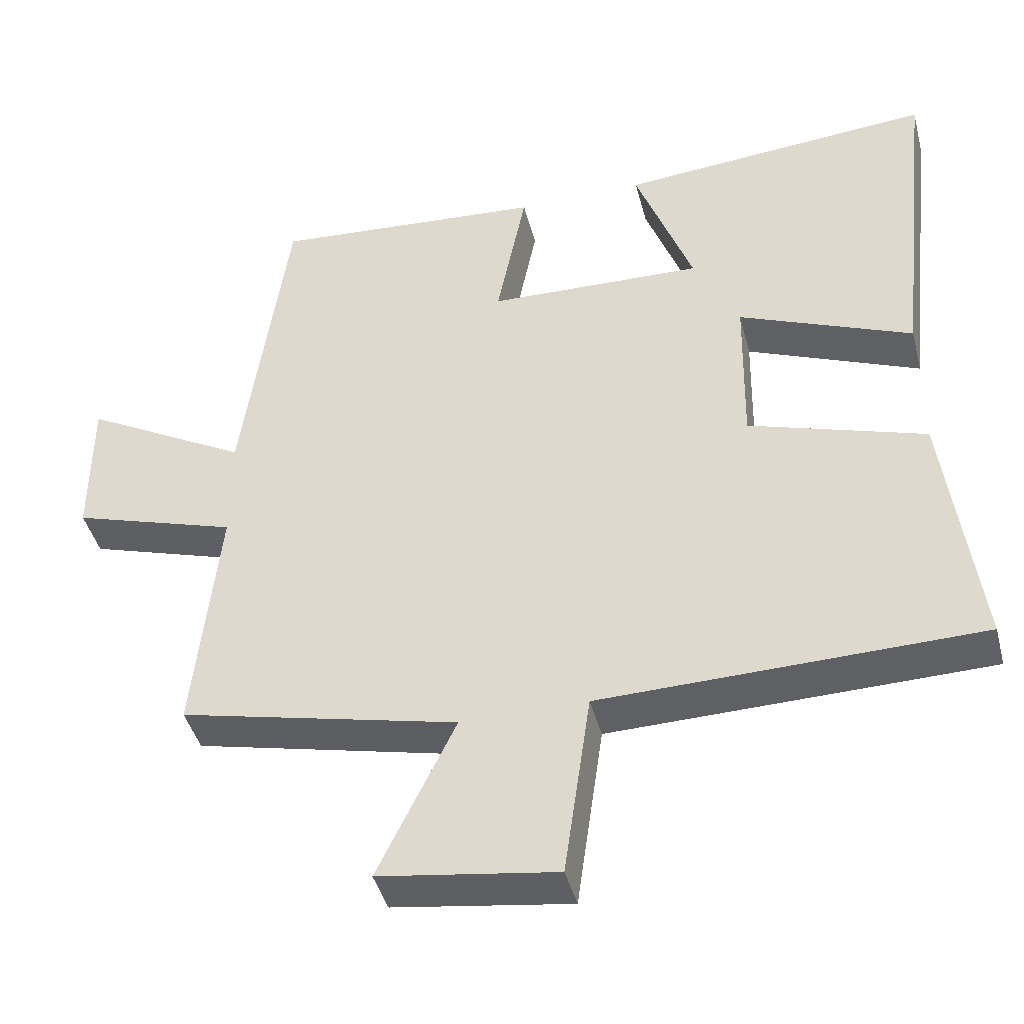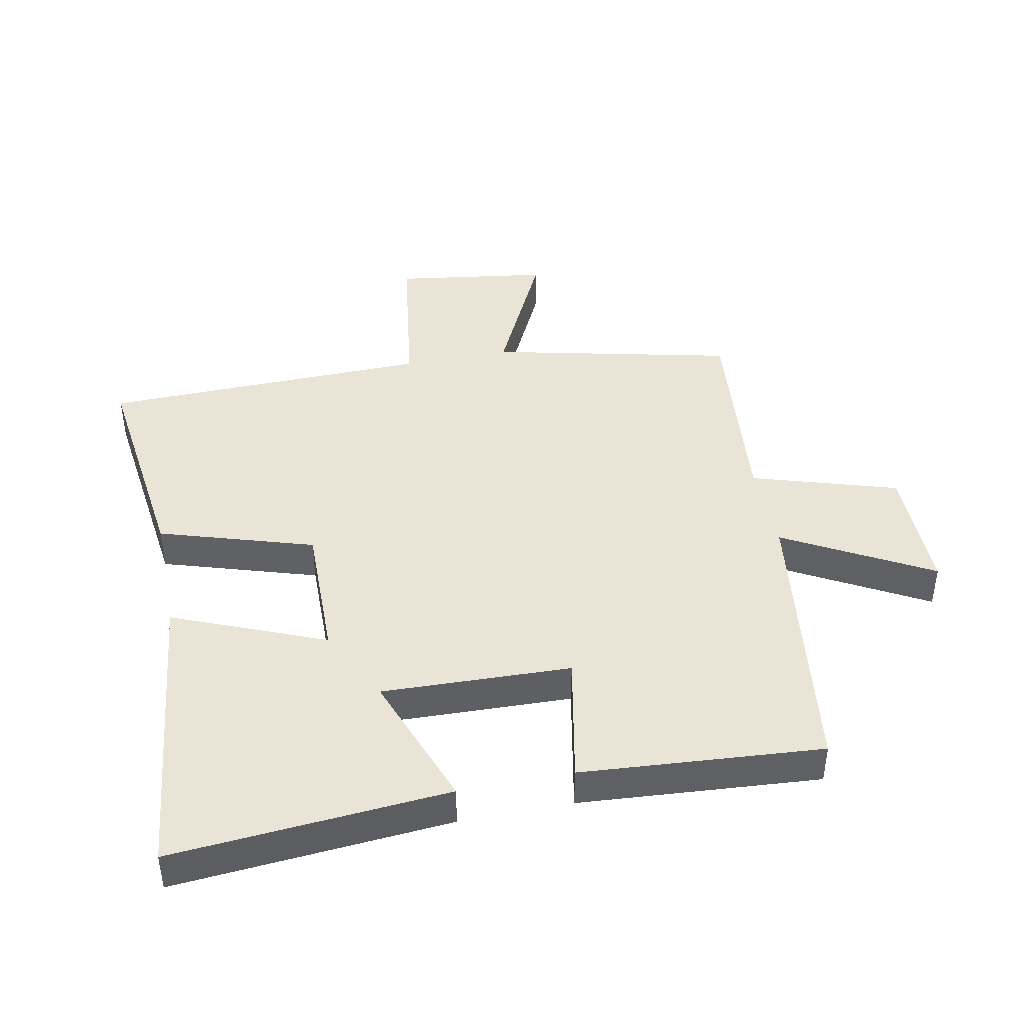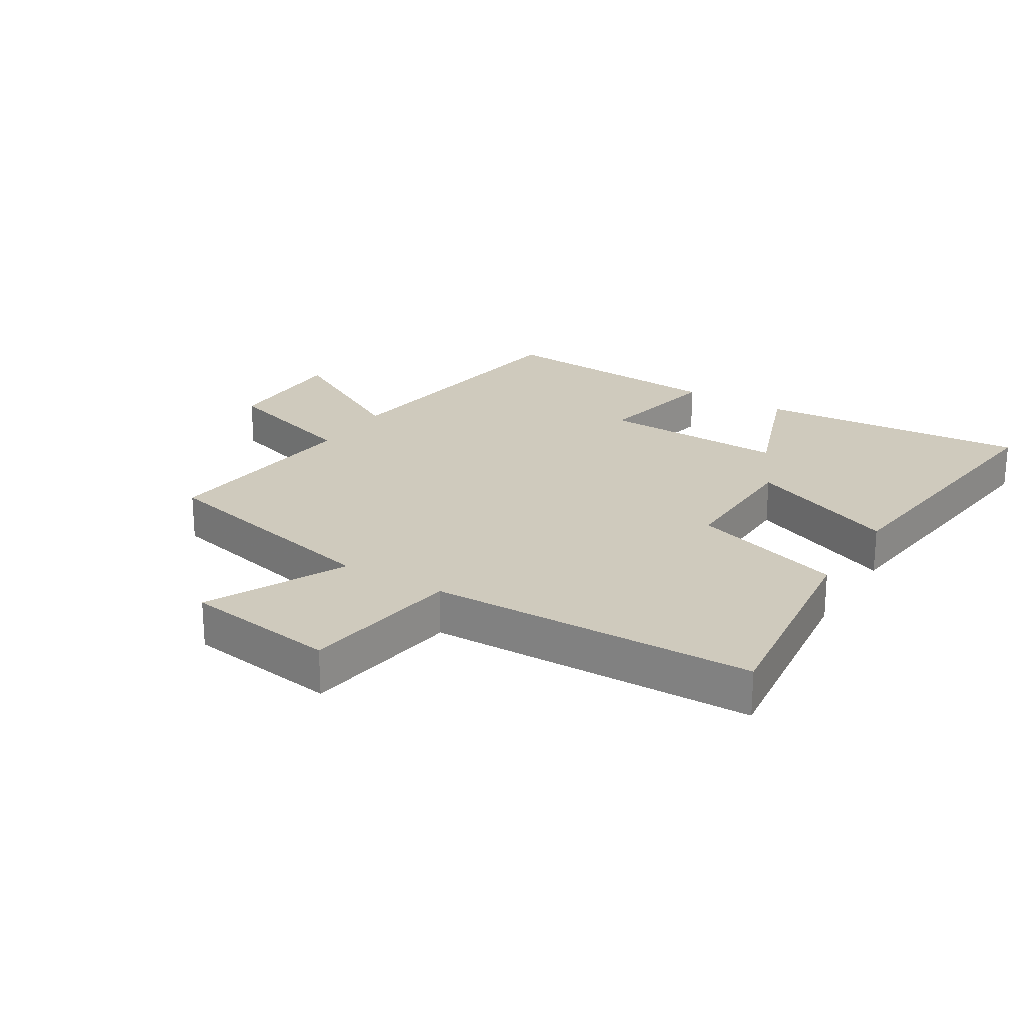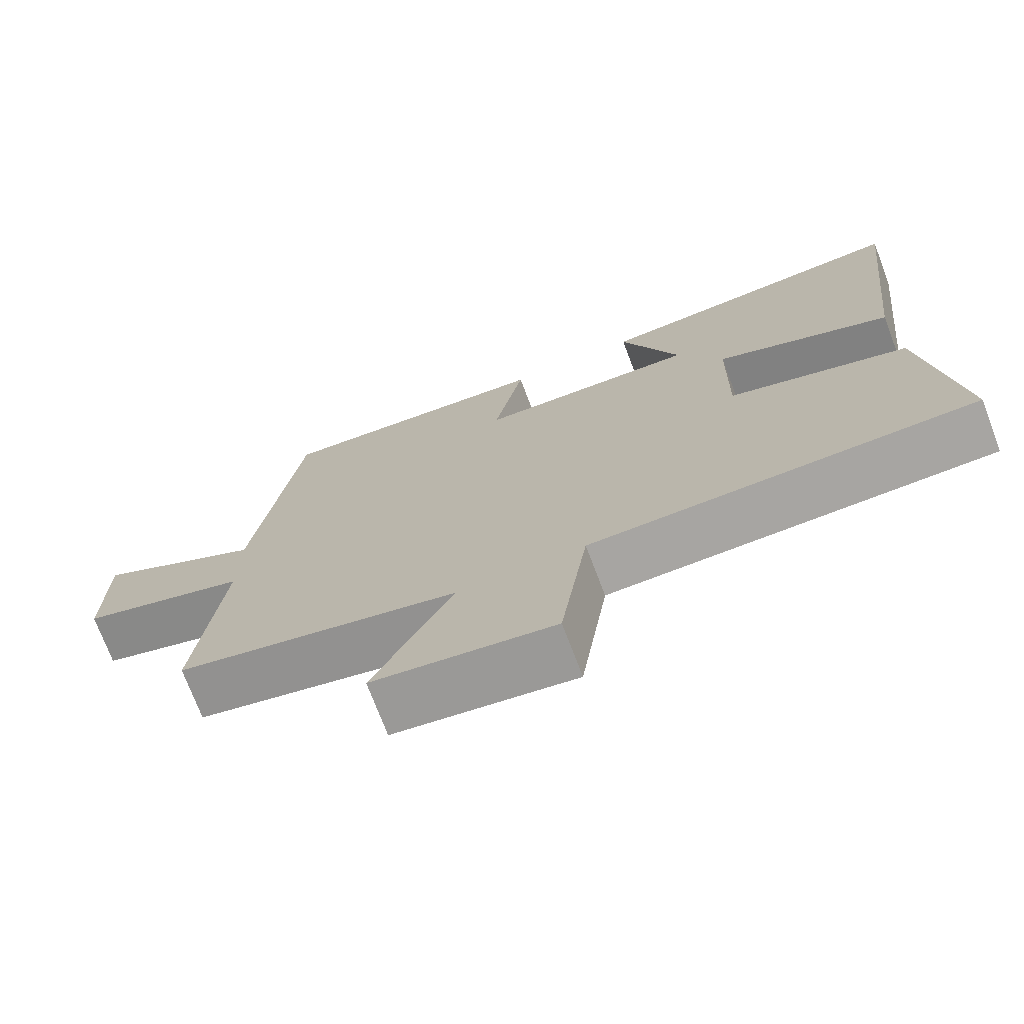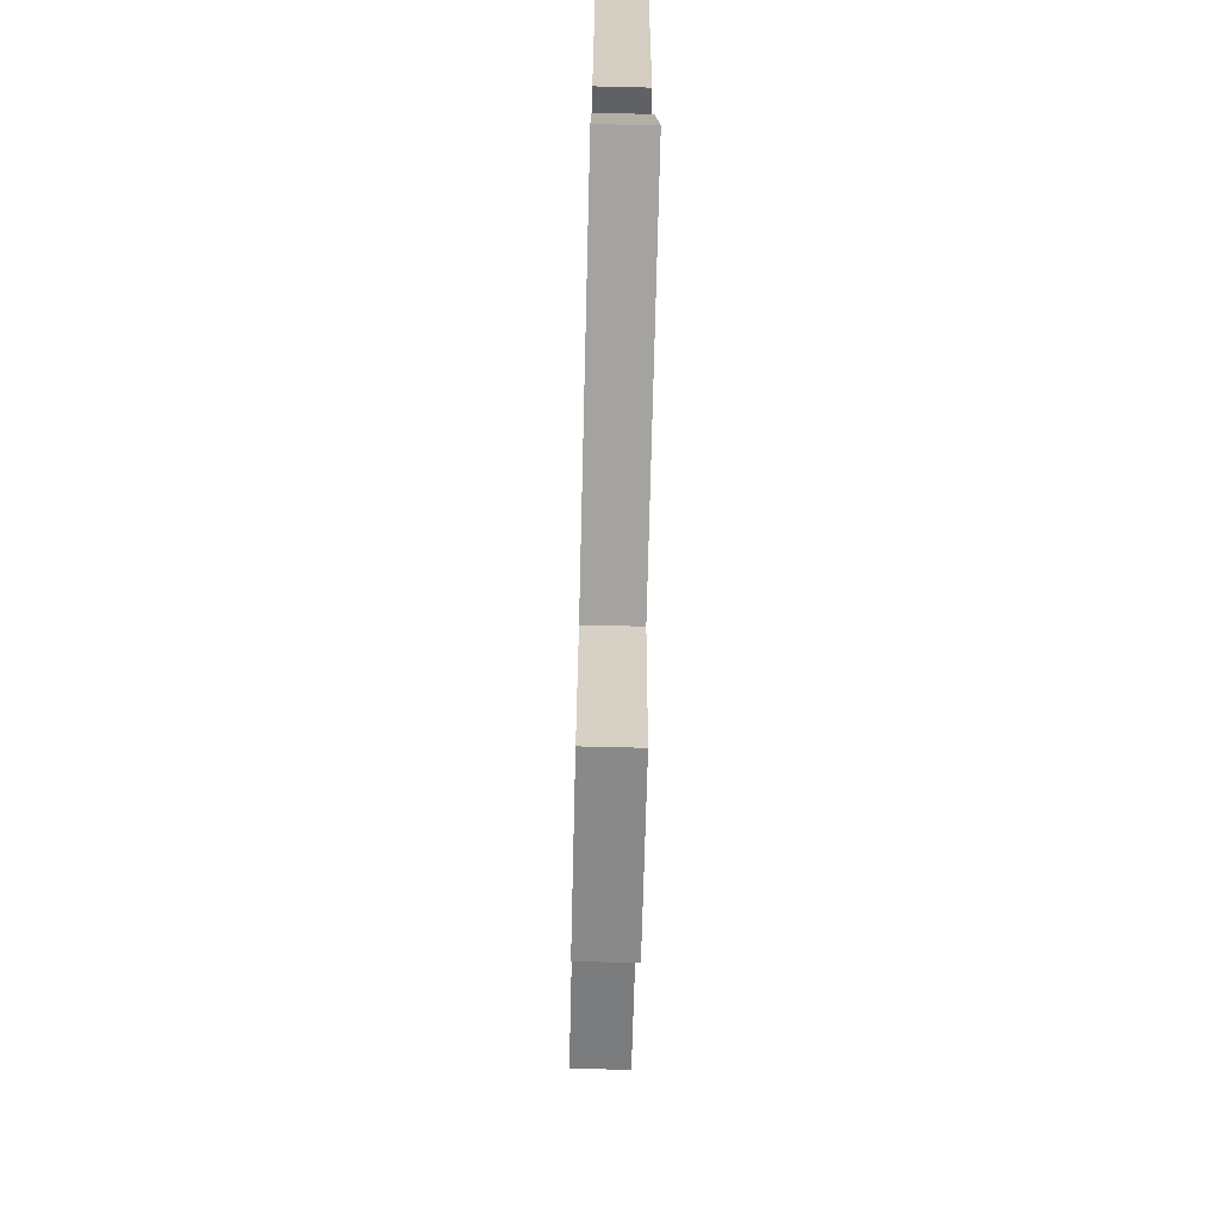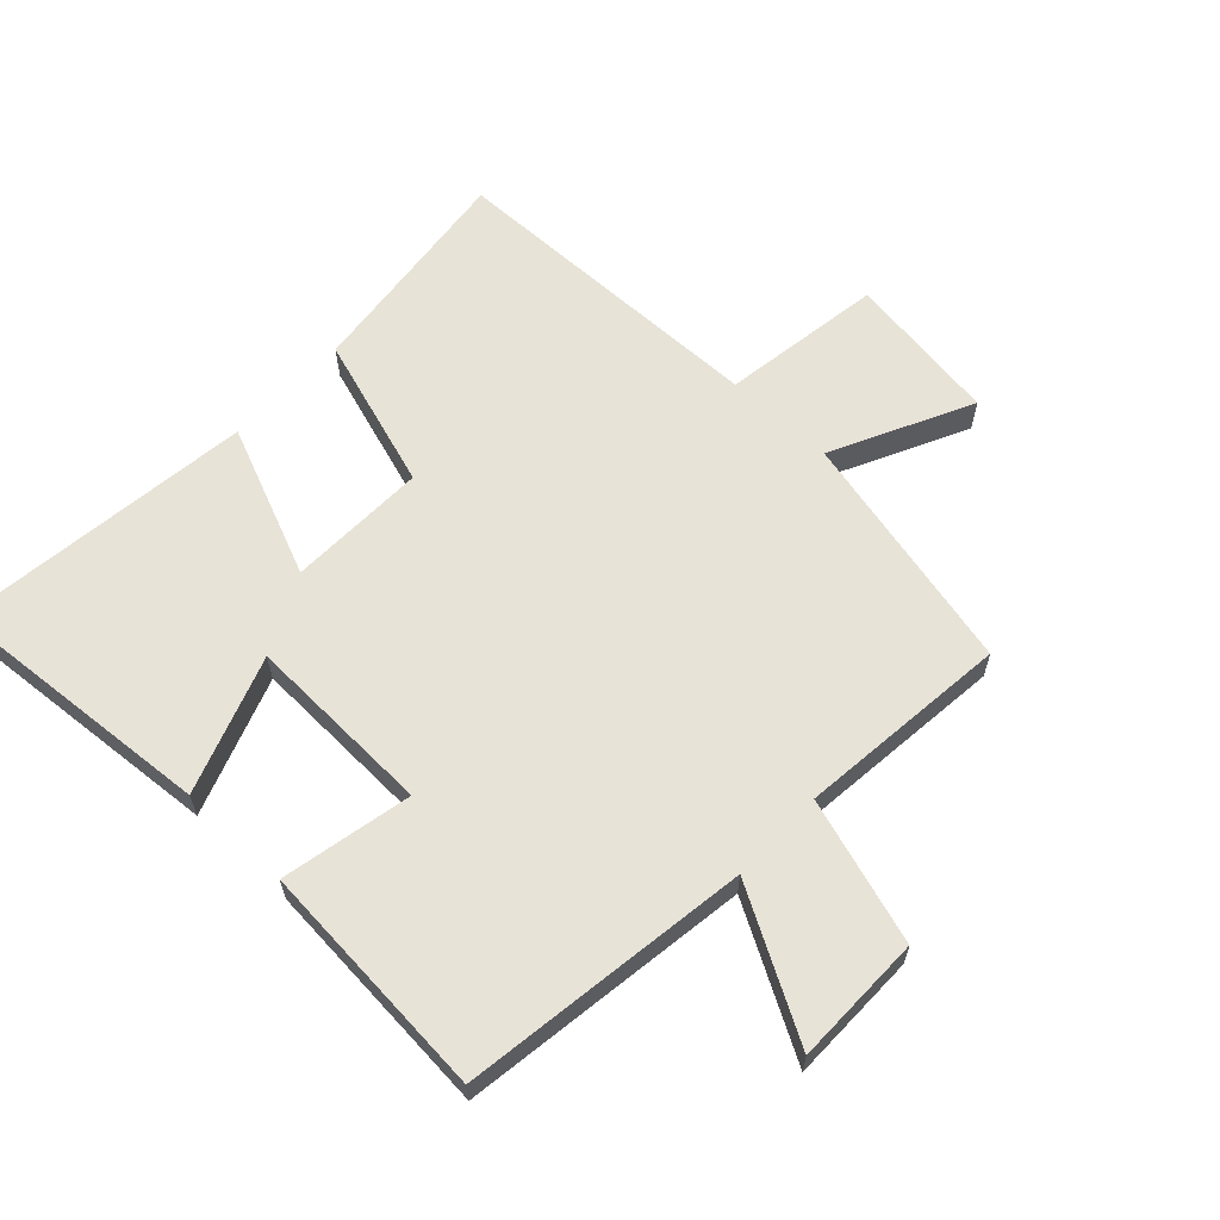
<metadata>
{"format":"obj","ext":"obj","renderer":"f3d","projection":"perspective","resolution":1024,"background":"white","views":[{"elev":-43.1,"azim":-165.5,"up":"+Z"},{"elev":42.6,"azim":-11.4,"up":"+Y"},{"elev":23.0,"azim":-148.3,"up":"+Y"},{"elev":-73.4,"azim":-159.2,"up":"+Z"},{"elev":-71.7,"azim":-91.4,"up":"+Z"},{"elev":61.9,"azim":43.3,"up":"+Y"}]}
</metadata>
<code>
v -0.554 0.07 0.535
v -0.119 0.07 0.5
v -0.198 0.07 0.284
v 0.1 0.07 0.294
v 0.059 0.07 0.5
v 0.438 0.07 0.529
v 0.5 0.07 0.074
v 0.729 0.07 0.202
v 0.729 0.07 -0.004
v 0.5 0.07 -0.076
v 0.534 0.07 -0.411
v 0.15 0.07 -0.5
v 0.257 0.07 -0.721
v 0.013 0.07 -0.757
v -0.024 0.07 -0.5
v -0.544 0.07 -0.49
v -0.5 0.07 -0.137
v -0.257 0.07 -0.06
v -0.261 0.07 0.16
v -0.5 0.07 0.061
v -0.554 0 0.535
v -0.119 0 0.5
v -0.198 0 0.284
v 0.1 0 0.294
v 0.059 0 0.5
v 0.438 0 0.529
v 0.5 0 0.074
v 0.729 0 0.202
v 0.729 0 -0.004
v 0.5 0 -0.076
v 0.534 0 -0.411
v 0.15 0 -0.5
v 0.257 0 -0.721
v 0.013 0 -0.757
v -0.024 0 -0.5
v -0.544 0 -0.49
v -0.5 0 -0.137
v -0.257 0 -0.06
v -0.261 0 0.16
v -0.5 0 0.061
f 19 20 1 2
f 15 16 17 18
f 15 18 19
f 12 13 14 15
f 10 11 12 15
f 10 15 19
f 7 8 9 10
f 4 5 6 7
f 3 4 7 10
f 19 2 3
f 3 10 19
f 22 21 40 39
f 38 37 36 35
f 39 38 35
f 35 34 33 32
f 35 32 31 30
f 39 35 30
f 30 29 28 27
f 27 26 25 24
f 30 27 24 23
f 23 22 39
f 39 30 23
f 1 21 22 2
f 2 22 23 3
f 3 23 24 4
f 4 24 25 5
f 5 25 26 6
f 6 26 27 7
f 7 27 28 8
f 8 28 29 9
f 9 29 30 10
f 10 30 31 11
f 11 31 32 12
f 12 32 33 13
f 13 33 34 14
f 14 34 35 15
f 15 35 36 16
f 16 36 37 17
f 17 37 38 18
f 18 38 39 19
f 19 39 40 20
f 20 40 21 1

</code>
